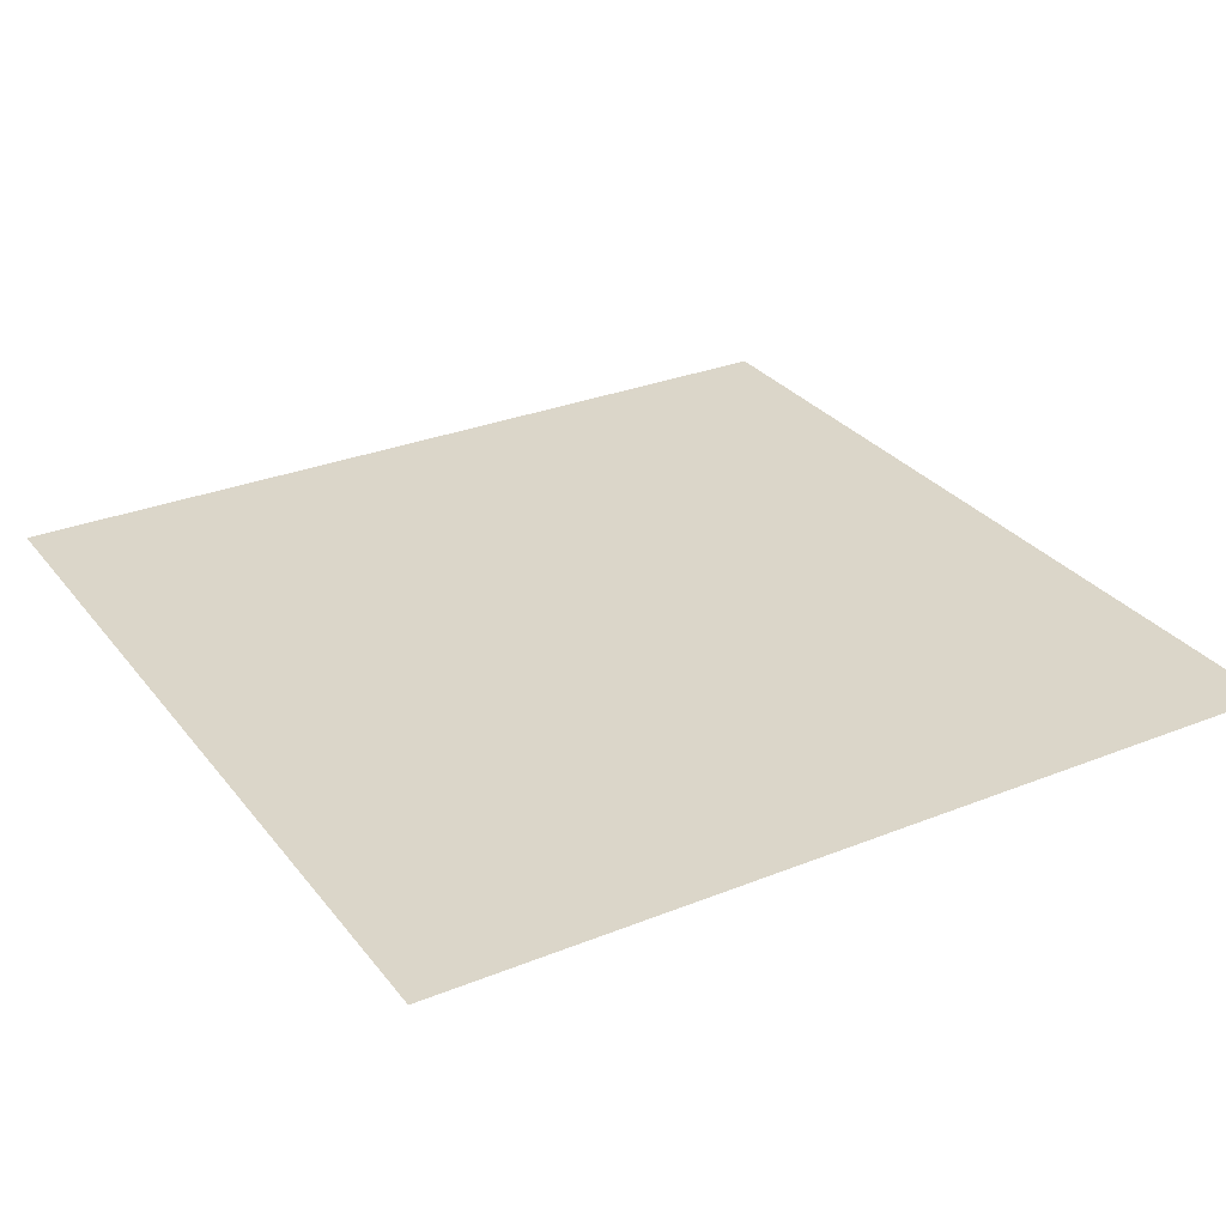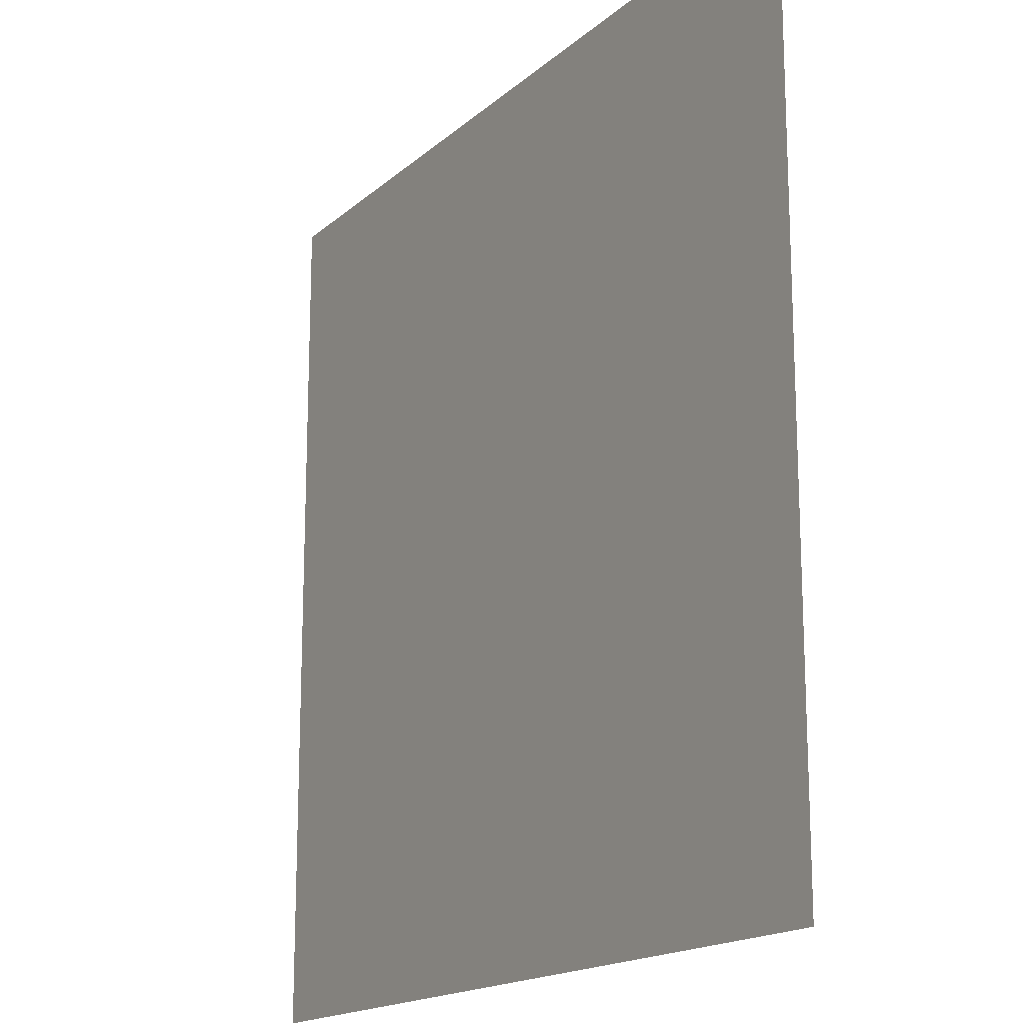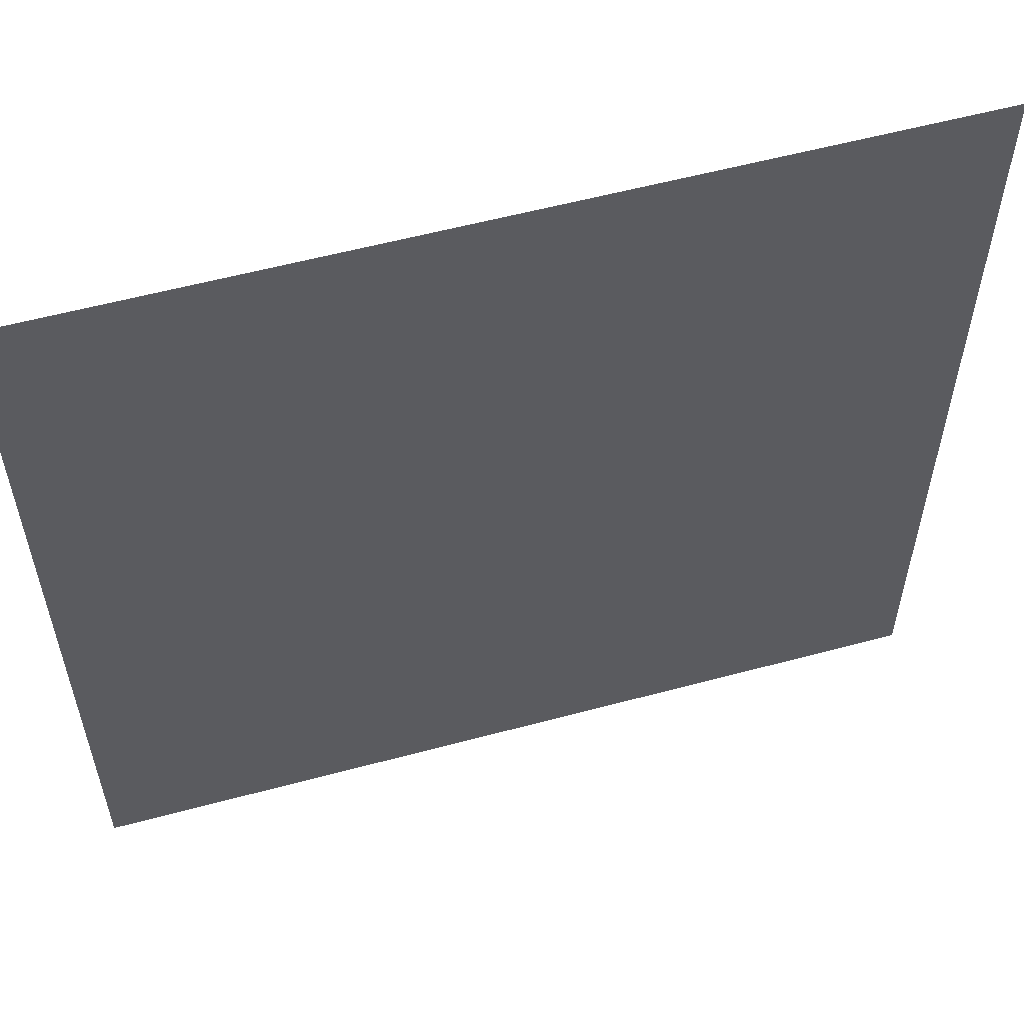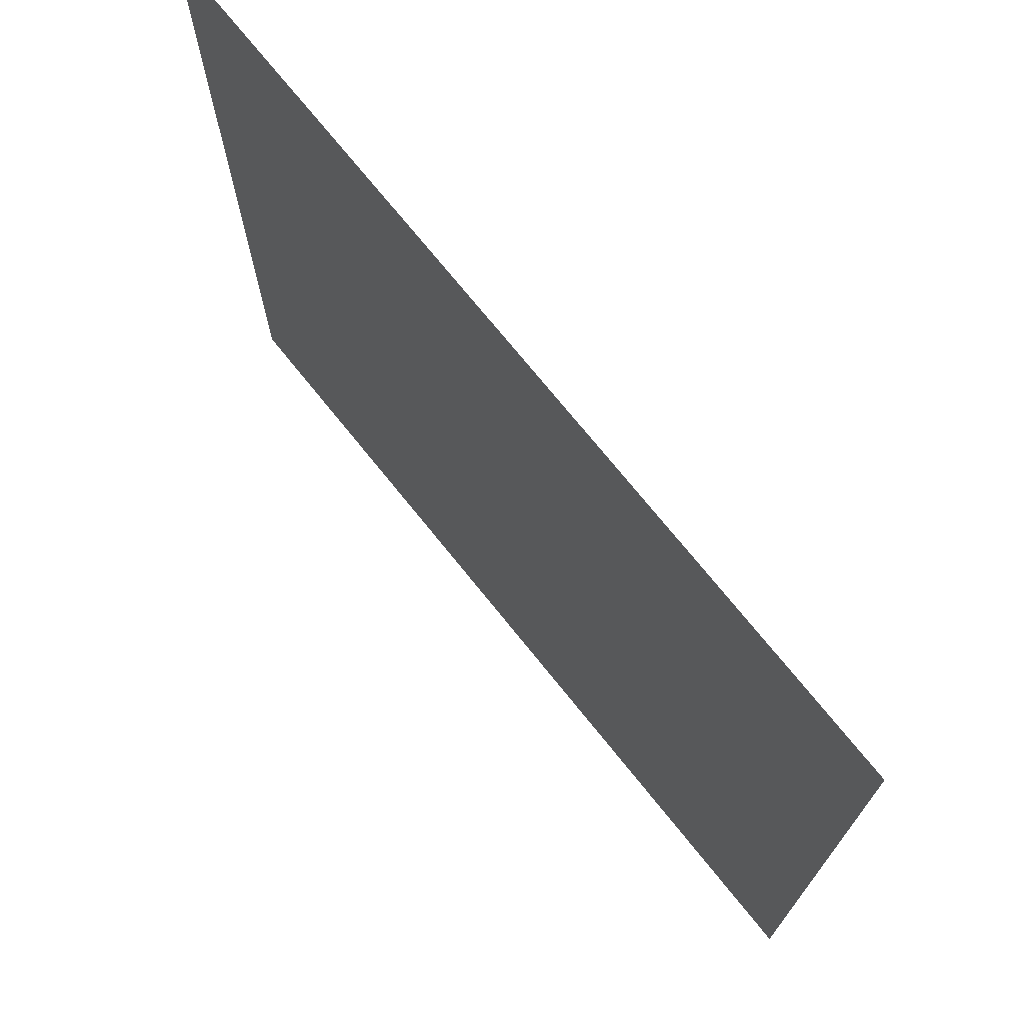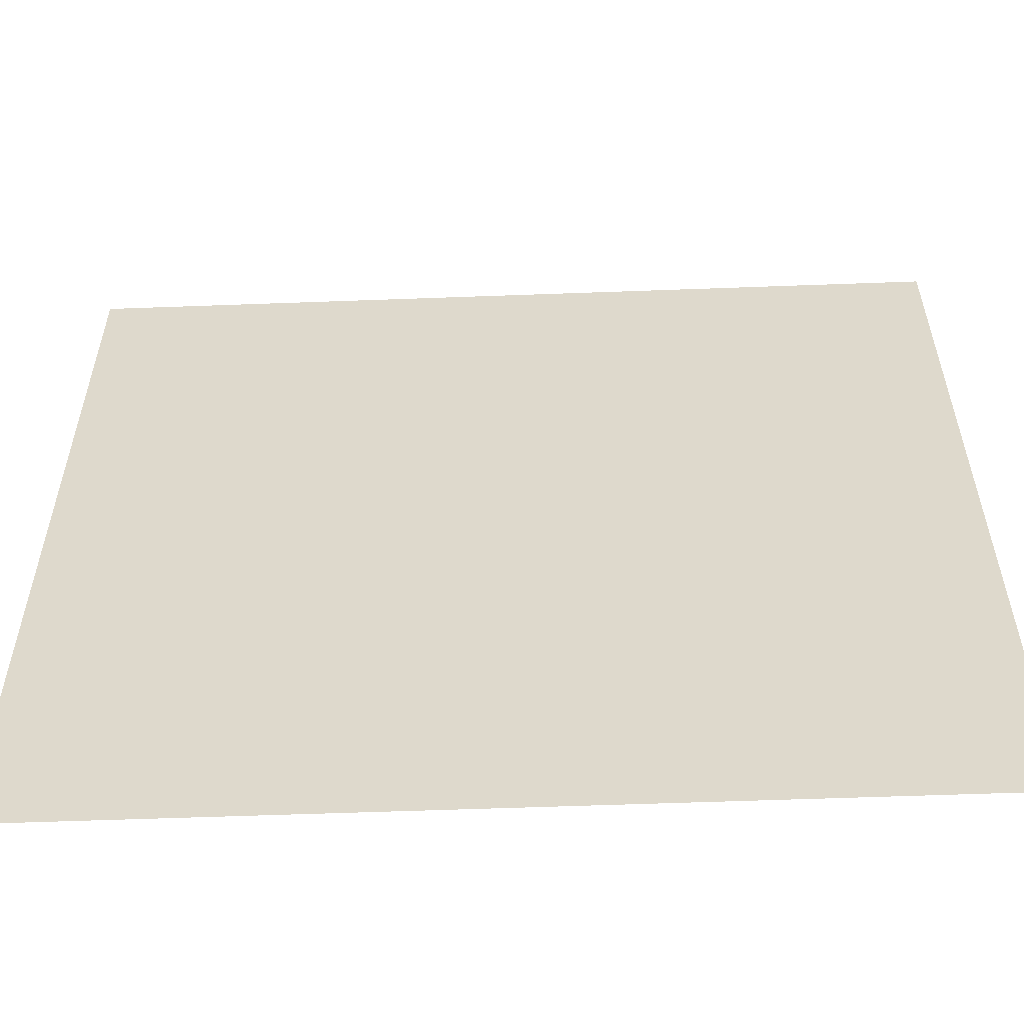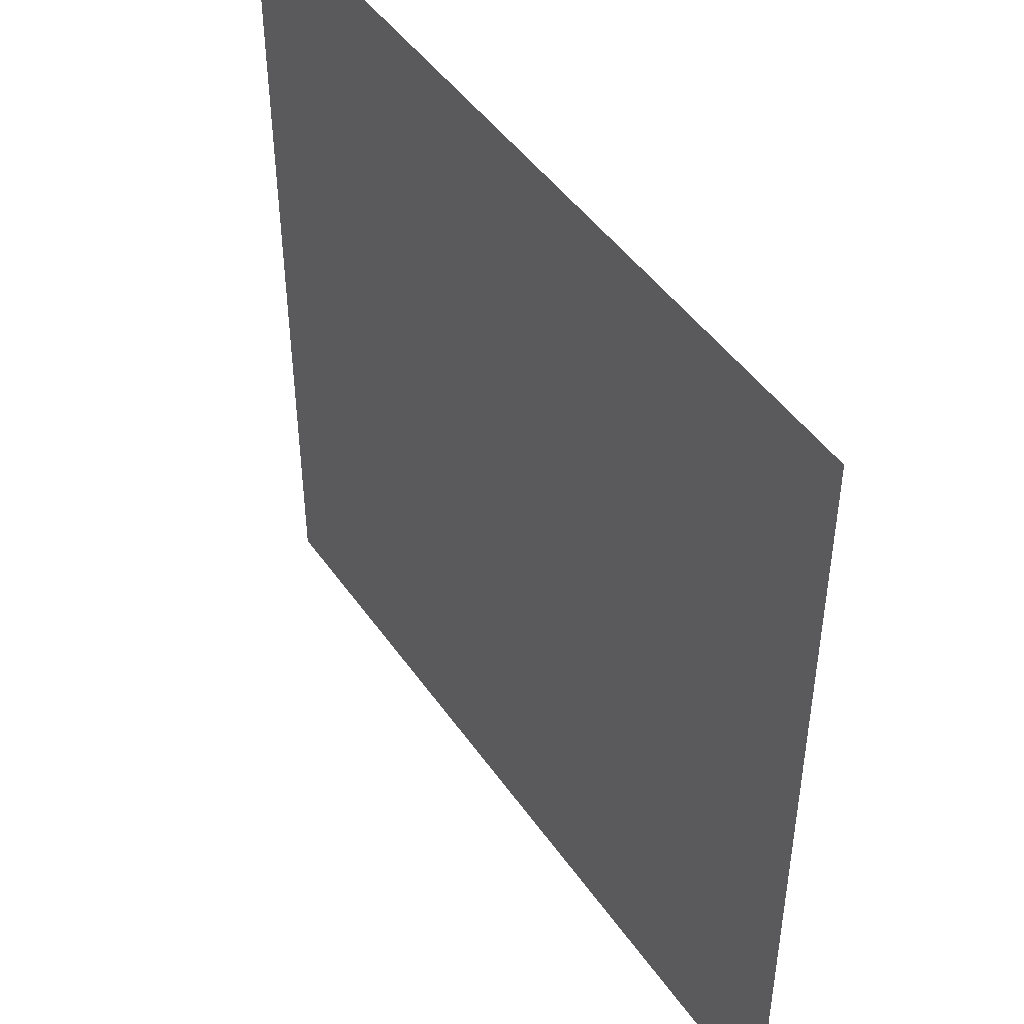
<metadata>
{"format":"obj","ext":"obj","renderer":"f3d","projection":"perspective","resolution":1024,"background":"white","views":[{"elev":29.7,"azim":-30.5,"up":"+Z"},{"elev":-16.8,"azim":-121.1,"up":"+Y"},{"elev":57.4,"azim":164.4,"up":"+Y"},{"elev":72.9,"azim":-128.8,"up":"+Y"},{"elev":-57.5,"azim":2.2,"up":"+Y"},{"elev":46.6,"azim":57.1,"up":"+Y"}]}
</metadata>
<code>
o Plane
v 8 -8 0
v 8 8 0
v -8 -8 0
v -8 8 0
f 2 3 1
f 2 4 3

</code>
